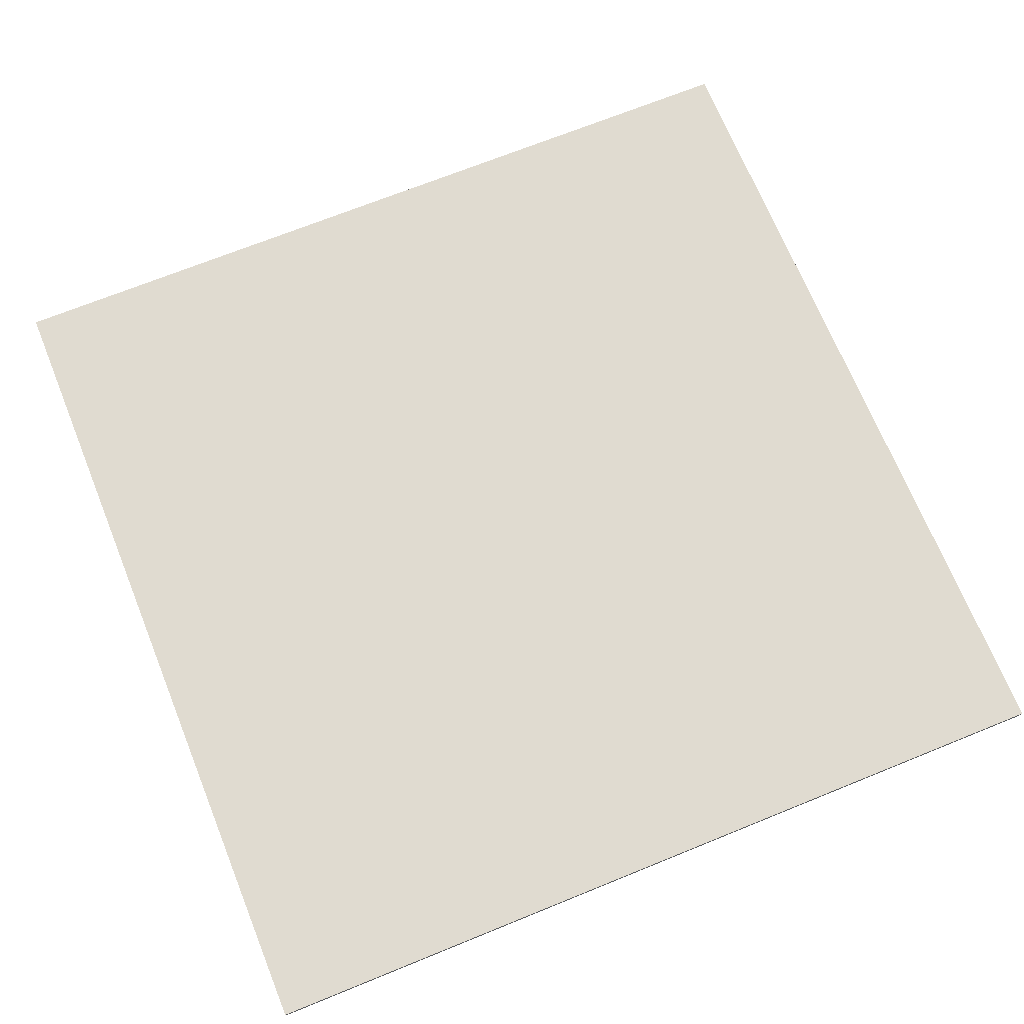
<metadata>
{"format":"obj","ext":"obj","renderer":"f3d","projection":"perspective","resolution":1024,"background":"white","views":[{"elev":69.8,"azim":-112.1,"up":"+Y"}]}
</metadata>
<code>
v 0.9 0 0.9
v 0.9 0 -0.9
v -0.9 0 -0.9
v -0.9 0 0.9
v -0.9 -0.0125 0.9
v 0.9 -0.0125 0.9
v 0.9 0 0.9
v -0.9 0 0.9
v -0.9 -0.0125 -0.9
v -0.9 -0.0125 0.9
v -0.9 0 0.9
v -0.9 0 -0.9
v 0.9 -0.0125 -0.9
v -0.9 -0.0125 -0.9
v -0.9 0 -0.9
v 0.9 0 -0.9
v 0.9 -0.0125 0.9
v 0.9 -0.0125 -0.9
v 0.9 0 -0.9
v 0.9 0 0.9
v 0.0625 -0.0125 -0.2735
v -0.15 -0.0125 -0.34
v 0.05 -0.0125 -0.33
v -0.15 -0.0125 -0.34
v 0.045 -0.0125 -0.375
v 0.05 -0.0125 -0.36
v 0.05 -0.0125 -0.33
v 0.1065 -0.0125 -0.1615
v -0.15 -0.0125 -0.34
v 0.0785 -0.0125 -0.2235
v 0.0785 -0.0125 -0.2235
v -0.15 -0.0125 -0.34
v 0.0625 -0.0125 -0.2735
v -0.15 -0.0125 -0.34
v -0.02 -0.0125 -0.38
v 0.0285 -0.0125 -0.3825
v 0.045 -0.0125 -0.375
v -0.115 -0.0125 0.065
v -0.145 -0.0125 0.015
v -0.2307 -0.0125 -0.3847
v -0.085 -0.0125 0.13
v -0.115 -0.0125 0.065
v -0.2307 -0.0125 -0.3847
v 0.01 -0.0125 0.305
v -0.15 -0.0125 -0.34
v -0.15 -0.0125 -0.36
v -0.105 -0.0125 -0.37
v -0.02 -0.0125 -0.38
v -0.15 -0.0125 -0.34
v -0.155 -0.0125 -0.35
v -0.155 -0.0125 -0.355
v -0.15 -0.0125 -0.36
v -0.15 -0.0125 -0.34
v 0.1065 -0.0125 -0.1615
v 0.144 -0.0125 -0.0915
v 0.2332 -0.0125 0.3139
v 0.2332 -0.0125 0.3139
v 0.294 -0.0125 0.1005
v 0.3715 -0.0125 0.1665
v 0.2332 -0.0125 0.3139
v 0.2425 -0.0125 0.045
v 0.294 -0.0125 0.1005
v -0.7255 -0.0125 -0.035
v -0.7193 -0.0125 -0.09348
v -0.5381 -0.0125 -0.08546
v -0.5427 -0.0125 -0.035
v -0.7193 -0.0125 -0.09348
v -0.7008 -0.0125 -0.151
v -0.5243 -0.0125 -0.1351
v -0.5381 -0.0125 -0.08546
v 0.2332 -0.0125 0.3139
v 0.176 -0.0125 -0.0395
v 0.2425 -0.0125 0.045
v 0.428 -0.0125 0.201
v 0.513 -0.0125 0.2818
v 0.4417 -0.0125 0.3204
v 0.3628 -0.0125 0.353
v 0.2332 -0.0125 0.3139
v 0.144 -0.0125 -0.0915
v 0.176 -0.0125 -0.0395
v 0.2332 -0.0125 0.3139
v 0.3715 -0.0125 0.1665
v 0.4115 -0.0125 0.198
v 0.428 -0.0125 0.201
v 0.3628 -0.0125 0.353
v 0.2332 -0.0125 0.3139
v 0.4115 -0.0125 0.198
v -0.469 -0.0125 -0.3078
v -0.2776 -0.0125 -0.4489
v -0.2307 -0.0125 -0.3847
v -0.421 -0.0125 -0.2787
v -0.469 -0.0125 -0.3078
v -0.4417 -0.0125 -0.3904
v -0.3628 -0.0125 -0.423
v -0.2776 -0.0125 -0.4489
v -0.2307 -0.0125 -0.3847
v 0.14 -0.0125 0.29
v 0.1 -0.0125 0.3
v 0.055 -0.0125 0.305
v -0.2307 -0.0125 -0.3847
v 0.15 -0.0125 0.275
v 0.15 -0.0125 0.28
v 0.14 -0.0125 0.29
v -0.469 -0.0125 -0.3078
v -0.5265 -0.0125 -0.3429
v -0.513 -0.0125 -0.3518
v -0.4417 -0.0125 -0.3904
v -0.5756 -0.0125 -0.3077
v -0.4595 -0.0125 -0.2404
v -0.47 -0.0125 -0.2283
v -0.6283 -0.0125 -0.259
v -0.4595 -0.0125 -0.2404
v -0.5756 -0.0125 -0.3077
v -0.5656 -0.0125 -0.3142
v -0.6703 -0.0125 -0.2064
v -0.5014 -0.0125 -0.1829
v -0.5243 -0.0125 -0.1351
v -0.7008 -0.0125 -0.151
v -0.6283 -0.0125 -0.259
v -0.47 -0.0125 -0.2283
v -0.5014 -0.0125 -0.1829
v -0.6703 -0.0125 -0.2064
v 0.055 -0.0125 0.305
v 0.01 -0.0125 0.305
v -0.2307 -0.0125 -0.3847
v -0.22 -0.0125 -0.095
v -0.27 -0.0125 -0.145
v -0.2307 -0.0125 -0.3847
v -0.27 -0.0125 -0.145
v -0.32 -0.0125 -0.195
v -0.2307 -0.0125 -0.3847
v -0.145 -0.0125 0.015
v -0.18 -0.0125 -0.04
v -0.2307 -0.0125 -0.3847
v -0.18 -0.0125 -0.04
v -0.22 -0.0125 -0.095
v -0.2307 -0.0125 -0.3847
v -0.32 -0.0125 -0.195
v -0.37 -0.0125 -0.24
v -0.2307 -0.0125 -0.3847
v -0.02 -0.0125 0.305
v -0.055 -0.0125 0.23
v -0.07 -0.0125 0.175
v 0.01 -0.0125 0.305
v 0.01 -0.0125 0.305
v -0.07 -0.0125 0.175
v -0.085 -0.0125 0.13
v -0.37 -0.0125 -0.24
v -0.421 -0.0125 -0.2787
v -0.2307 -0.0125 -0.3847
v -0.055 -0.0125 0.29
v -0.055 -0.0125 0.23
v -0.02 -0.0125 0.305
v -0.045 -0.0125 0.305
v 0.6283 -0.0125 -0.259
v 0.5014 -0.0125 -0.1829
v 0.47 -0.0125 -0.2283
v 0.575 -0.0125 -0.308
v 0.6703 -0.0125 -0.2064
v 0.5243 -0.0125 -0.1351
v 0.5014 -0.0125 -0.1829
v 0.6283 -0.0125 -0.259
v 0.513 -0.0125 -0.3518
v 0.4306 -0.0125 -0.2703
v 0.3838 -0.0125 -0.3084
v 0.4417 -0.0125 -0.3904
v 0.575 -0.0125 -0.308
v 0.47 -0.0125 -0.2283
v 0.4306 -0.0125 -0.2703
v 0.513 -0.0125 -0.3518
v 0.7008 -0.0125 -0.151
v 0.5381 -0.0125 -0.08546
v 0.5243 -0.0125 -0.1351
v 0.6703 -0.0125 -0.2064
v 0.5381 -0.0125 0.01546
v 0.7193 -0.0125 0.02348
v 0.7008 -0.0125 0.08095
v 0.5243 -0.0125 0.06506
v 0.5243 -0.0125 0.06506
v 0.7008 -0.0125 0.08095
v 0.6703 -0.0125 0.1364
v 0.5014 -0.0125 0.1129
v 0.7193 -0.0125 -0.09348
v 0.5404 -0.0125 -0.06
v 0.5381 -0.0125 -0.08546
v 0.7008 -0.0125 -0.151
v 0.7228 -0.0125 -0.06
v 0.5404 -0.0125 -0.06
v 0.7193 -0.0125 -0.09348
v 0.4417 -0.0125 -0.3904
v 0.3838 -0.0125 -0.3084
v 0.3304 -0.0125 -0.3417
v 0.3628 -0.0125 -0.423
v -0.0947 -0.0125 -0.4792
v -0.07084 -0.0125 -0.4183
v -0.1405 -0.0125 -0.4084
v -0.1878 -0.0125 -0.4677
v 0 -0.0125 -0.483
v 0 -0.0125 -0.4216
v -0.07084 -0.0125 -0.4183
v -0.0947 -0.0125 -0.4792
v -0.2077 -0.0125 -0.3922
v -0.2307 -0.0125 -0.3847
v -0.2776 -0.0125 -0.4489
v -0.1878 -0.0125 -0.4677
v -0.2077 -0.0125 -0.3922
v -0.1878 -0.0125 -0.4677
v -0.1405 -0.0125 -0.4084
v 0.07084 -0.0125 -0.4183
v 0 -0.0125 -0.4216
v 0 -0.0125 -0.483
v 0.0947 -0.0125 -0.4792
v 0.2776 -0.0125 -0.4489
v 0.2714 -0.0125 -0.3698
v 0.2077 -0.0125 -0.3922
v 0.1878 -0.0125 -0.4677
v 0.3628 -0.0125 -0.423
v 0.3304 -0.0125 -0.3417
v 0.2714 -0.0125 -0.3698
v 0.2776 -0.0125 -0.4489
v 0.1405 -0.0125 -0.4084
v 0.07084 -0.0125 -0.4183
v 0.0947 -0.0125 -0.4792
v 0.1878 -0.0125 -0.4677
v 0.2077 -0.0125 -0.3922
v 0.1405 -0.0125 -0.4084
v 0.1878 -0.0125 -0.4677
v -0.4417 -0.0125 0.3204
v -0.513 -0.0125 0.2818
v -0.3838 -0.0125 0.2384
v -0.3304 -0.0125 0.2717
v -0.513 -0.0125 0.2818
v -0.5756 -0.0125 0.2377
v -0.4306 -0.0125 0.2003
v -0.3838 -0.0125 0.2384
v -0.2776 -0.0125 0.3789
v -0.3628 -0.0125 0.353
v -0.2714 -0.0125 0.2998
v -0.2077 -0.0125 0.3222
v -0.3628 -0.0125 0.353
v -0.4417 -0.0125 0.3204
v -0.3304 -0.0125 0.2717
v -0.2714 -0.0125 0.2998
v -0.5756 -0.0125 0.2377
v -0.6283 -0.0125 0.189
v -0.47 -0.0125 0.1583
v -0.4306 -0.0125 0.2003
v -0.7008 -0.0125 0.08095
v -0.7193 -0.0125 0.02348
v -0.5381 -0.0125 0.01546
v -0.5243 -0.0125 0.06506
v -0.7193 -0.0125 0.02348
v -0.7255 -0.0125 -0.035
v -0.5427 -0.0125 -0.035
v -0.5381 -0.0125 0.01546
v -0.6283 -0.0125 0.189
v -0.6703 -0.0125 0.1364
v -0.5014 -0.0125 0.1129
v -0.47 -0.0125 0.1583
v -0.6703 -0.0125 0.1364
v -0.7008 -0.0125 0.08095
v -0.5243 -0.0125 0.06506
v -0.5014 -0.0125 0.1129
v -0.1878 -0.0125 0.3977
v -0.2776 -0.0125 0.3789
v -0.2077 -0.0125 0.3222
v -0.1405 -0.0125 0.3384
v 0.5756 -0.0125 0.2377
v 0.513 -0.0125 0.2818
v 0.428 -0.0125 0.201
v 0.471 -0.0125 0.159
v 0.3628 -0.0125 0.353
v 0.2776 -0.0125 0.3789
v 0.2077 -0.0125 0.3222
v 0.2332 -0.0125 0.3139
v 0.5014 -0.0125 0.1129
v 0.6703 -0.0125 0.1364
v 0.6283 -0.0125 0.189
v 0.471 -0.0125 0.159
v 0.5756 -0.0125 0.2377
v 0.471 -0.0125 0.159
v 0.6283 -0.0125 0.189
v 0.2776 -0.0125 0.3789
v 0.1878 -0.0125 0.3977
v 0.1405 -0.0125 0.3384
v 0.2077 -0.0125 0.3222
v 0 -0.0125 0.413
v -0.0947 -0.0125 0.4092
v -0.07084 -0.0125 0.3483
v 0 -0.0125 0.3516
v -0.0947 -0.0125 0.4092
v -0.1878 -0.0125 0.3977
v -0.1405 -0.0125 0.3384
v -0.07084 -0.0125 0.3483
v 0.1878 -0.0125 0.3977
v 0.0947 -0.0125 0.4092
v 0.07084 -0.0125 0.3483
v 0.1405 -0.0125 0.3384
v 0.0947 -0.0125 0.4092
v 0 -0.0125 0.413
v 0 -0.0125 0.3516
v 0.07084 -0.0125 0.3483
v 0.5381 -0.0125 0.01546
v 0.5404 -0.0125 -0.01
v 0.7228 -0.0125 -0.01
v 0.7193 -0.0125 0.02348
v -0.9 -0.0125 0.9
v -0.7008 -0.0125 0.08095
v -0.6703 -0.0125 0.1364
v -0.9 -0.0125 0.9
v -0.7193 -0.0125 0.02348
v -0.7008 -0.0125 0.08095
v -0.9 -0.0125 0.9
v -0.6703 -0.0125 0.1364
v -0.6283 -0.0125 0.189
v -0.9 -0.0125 0.9
v -0.5756 -0.0125 0.2377
v -0.513 -0.0125 0.2818
v -0.9 -0.0125 0.9
v -0.6283 -0.0125 0.189
v -0.5756 -0.0125 0.2377
v -0.7008 -0.0125 -0.151
v -0.9 -0.0125 -0.9
v -0.6703 -0.0125 -0.2064
v -0.6703 -0.0125 -0.2064
v -0.9 -0.0125 -0.9
v -0.6283 -0.0125 -0.259
v -0.7193 -0.0125 -0.09348
v -0.9 -0.0125 -0.9
v -0.7008 -0.0125 -0.151
v -0.7255 -0.0125 -0.035
v -0.7193 -0.0125 0.02348
v -0.9 -0.0125 0.9
v -0.9 -0.0125 -0.9
v -0.7255 -0.0125 -0.035
v -0.9 -0.0125 -0.9
v -0.7193 -0.0125 -0.09348
v -0.9 -0.0125 0.9
v -0.513 -0.0125 0.2818
v -0.4417 -0.0125 0.3204
v -0.4595 -0.0125 -0.2404
v -0.469 -0.0125 -0.3078
v -0.421 -0.0125 -0.2787
v -0.37 -0.0125 -0.24
v -0.5656 -0.0125 -0.3142
v -0.5265 -0.0125 -0.3429
v -0.469 -0.0125 -0.3078
v -0.4595 -0.0125 -0.2404
v -0.4595 -0.0125 -0.2404
v -0.37 -0.0125 -0.24
v -0.32 -0.0125 -0.195
v -0.27 -0.0125 -0.145
v -0.5243 -0.0125 -0.1351
v -0.5014 -0.0125 -0.1829
v -0.27 -0.0125 -0.145
v -0.5381 -0.0125 -0.08546
v -0.47 -0.0125 -0.2283
v -0.4595 -0.0125 -0.2404
v -0.27 -0.0125 -0.145
v -0.5014 -0.0125 -0.1829
v -0.9 -0.0125 0.9
v -0.3628 -0.0125 0.353
v -0.2776 -0.0125 0.3789
v -0.9 -0.0125 0.9
v -0.4417 -0.0125 0.3204
v -0.3628 -0.0125 0.353
v -0.9 -0.0125 0.9
v -0.2776 -0.0125 0.3789
v -0.1878 -0.0125 0.3977
v -0.9 -0.0125 0.9
v -0.0947 -0.0125 0.4092
v 0 -0.0125 0.413
v 0.9 -0.0125 0.9
v -0.9 -0.0125 0.9
v -0.1878 -0.0125 0.3977
v -0.0947 -0.0125 0.4092
v 0.6283 -0.0125 -0.259
v 0.575 -0.0125 -0.308
v 0.9 -0.0125 -0.9
v 0.6703 -0.0125 -0.2064
v 0.6283 -0.0125 -0.259
v 0.9 -0.0125 -0.9
v 0.513 -0.0125 -0.3518
v 0.4417 -0.0125 -0.3904
v 0.9 -0.0125 -0.9
v 0.3628 -0.0125 -0.423
v 0.2776 -0.0125 -0.4489
v 0.9 -0.0125 -0.9
v 0.4417 -0.0125 -0.3904
v 0.3628 -0.0125 -0.423
v 0.9 -0.0125 -0.9
v 0.9 -0.0125 0.9
v 0.7008 -0.0125 0.08095
v 0.7193 -0.0125 0.02348
v 0.7008 -0.0125 -0.151
v 0.6703 -0.0125 -0.2064
v 0.9 -0.0125 -0.9
v 0.7193 -0.0125 -0.09348
v 0.7008 -0.0125 -0.151
v 0.9 -0.0125 -0.9
v 0.2776 -0.0125 -0.4489
v 0.1878 -0.0125 -0.4677
v 0.9 -0.0125 -0.9
v -0.513 -0.0125 -0.3518
v -0.9 -0.0125 -0.9
v -0.4417 -0.0125 -0.3904
v -0.4417 -0.0125 -0.3904
v -0.9 -0.0125 -0.9
v -0.3628 -0.0125 -0.423
v -0.5265 -0.0125 -0.3429
v -0.9 -0.0125 -0.9
v -0.513 -0.0125 -0.3518
v -0.6283 -0.0125 -0.259
v -0.9 -0.0125 -0.9
v -0.5756 -0.0125 -0.3077
v -0.9 -0.0125 -0.9
v -0.5265 -0.0125 -0.3429
v -0.5656 -0.0125 -0.3142
v -0.5756 -0.0125 -0.3077
v 0.9 -0.0125 -0.9
v 0.0947 -0.0125 -0.4792
v 0 -0.0125 -0.483
v -0.9 -0.0125 -0.9
v 0.1878 -0.0125 -0.4677
v 0.0947 -0.0125 -0.4792
v 0.9 -0.0125 -0.9
v -0.0947 -0.0125 -0.4792
v -0.9 -0.0125 -0.9
v 0 -0.0125 -0.483
v -0.3628 -0.0125 -0.423
v -0.9 -0.0125 -0.9
v -0.2776 -0.0125 -0.4489
v -0.1878 -0.0125 -0.4677
v -0.9 -0.0125 -0.9
v -0.0947 -0.0125 -0.4792
v 0.045 -0.0125 -0.375
v 0.2077 -0.0125 -0.3922
v 0.2714 -0.0125 -0.3698
v 0.3304 -0.0125 -0.3417
v 0.045 -0.0125 -0.375
v 0.07084 -0.0125 -0.4183
v 0.1405 -0.0125 -0.4084
v 0.2077 -0.0125 -0.3922
v 0.3304 -0.0125 -0.3417
v 0.05 -0.0125 -0.36
v 0.045 -0.0125 -0.375
v 0.0785 -0.0125 -0.2235
v 0.0625 -0.0125 -0.2735
v 0.3304 -0.0125 -0.3417
v 0.1065 -0.0125 -0.1615
v 0.05 -0.0125 -0.33
v 0.05 -0.0125 -0.36
v 0.3304 -0.0125 -0.3417
v 0.0625 -0.0125 -0.2735
v -0.15 -0.0125 -0.36
v -0.2077 -0.0125 -0.3922
v -0.1405 -0.0125 -0.4084
v -0.105 -0.0125 -0.37
v -0.15 -0.0125 -0.36
v -0.155 -0.0125 -0.355
v -0.2307 -0.0125 -0.3847
v -0.2077 -0.0125 -0.3922
v -0.105 -0.0125 -0.37
v -0.1405 -0.0125 -0.4084
v -0.07084 -0.0125 -0.4183
v -0.02 -0.0125 -0.38
v 0.0285 -0.0125 -0.3825
v 0 -0.0125 -0.4216
v 0.07084 -0.0125 -0.4183
v 0.045 -0.0125 -0.375
v -0.02 -0.0125 -0.38
v -0.07084 -0.0125 -0.4183
v 0 -0.0125 -0.4216
v 0.0285 -0.0125 -0.3825
v 0.1065 -0.0125 -0.1615
v 0.3304 -0.0125 -0.3417
v 0.3838 -0.0125 -0.3084
v 0.4306 -0.0125 -0.2703
v 0.2425 -0.0125 0.045
v 0.471 -0.0125 0.159
v 0.428 -0.0125 0.201
v 0.294 -0.0125 0.1005
v 0.2425 -0.0125 0.045
v 0.5243 -0.0125 0.06506
v 0.5014 -0.0125 0.1129
v 0.471 -0.0125 0.159
v 0.3715 -0.0125 0.1665
v 0.294 -0.0125 0.1005
v 0.428 -0.0125 0.201
v 0.4115 -0.0125 0.198
v 0.575 -0.0125 -0.308
v 0.513 -0.0125 -0.3518
v 0.9 -0.0125 -0.9
v -0.2776 -0.0125 -0.4489
v -0.9 -0.0125 -0.9
v -0.1878 -0.0125 -0.4677
v 0.1065 -0.0125 -0.1615
v 0.5014 -0.0125 -0.1829
v 0.5243 -0.0125 -0.1351
v 0.5381 -0.0125 -0.08546
v 0.1065 -0.0125 -0.1615
v 0.4306 -0.0125 -0.2703
v 0.47 -0.0125 -0.2283
v 0.5014 -0.0125 -0.1829
v 0.1065 -0.0125 -0.1615
v 0.5381 -0.0125 -0.08546
v 0.5404 -0.0125 -0.06
v 0.144 -0.0125 -0.0915
v 0.176 -0.0125 -0.0395
v 0.5381 -0.0125 0.01546
v 0.5243 -0.0125 0.06506
v 0.2425 -0.0125 0.045
v 0.176 -0.0125 -0.0395
v 0.144 -0.0125 -0.0915
v 0.5404 -0.0125 -0.06
v 0.5404 -0.0125 -0.01
v -0.2714 -0.0125 0.2998
v -0.3304 -0.0125 0.2717
v -0.115 -0.0125 0.065
v -0.2077 -0.0125 0.3222
v -0.3838 -0.0125 0.2384
v -0.145 -0.0125 0.015
v -0.115 -0.0125 0.065
v -0.3304 -0.0125 0.2717
v -0.1405 -0.0125 0.3384
v -0.2077 -0.0125 0.3222
v -0.115 -0.0125 0.065
v -0.085 -0.0125 0.13
v -0.055 -0.0125 0.23
v -0.055 -0.0125 0.29
v -0.1405 -0.0125 0.3384
v -0.07 -0.0125 0.175
v -0.1405 -0.0125 0.3384
v -0.085 -0.0125 0.13
v -0.07 -0.0125 0.175
v -0.5381 -0.0125 0.01546
v -0.27 -0.0125 -0.145
v -0.22 -0.0125 -0.095
v -0.18 -0.0125 -0.04
v -0.5427 -0.0125 -0.035
v -0.5381 -0.0125 -0.08546
v -0.27 -0.0125 -0.145
v -0.5381 -0.0125 0.01546
v -0.5243 -0.0125 0.06506
v -0.5381 -0.0125 0.01546
v -0.18 -0.0125 -0.04
v -0.5014 -0.0125 0.1129
v -0.3838 -0.0125 0.2384
v -0.4306 -0.0125 0.2003
v -0.18 -0.0125 -0.04
v -0.145 -0.0125 0.015
v -0.47 -0.0125 0.1583
v -0.5014 -0.0125 0.1129
v -0.18 -0.0125 -0.04
v -0.4306 -0.0125 0.2003
v -0.1405 -0.0125 0.3384
v -0.055 -0.0125 0.29
v -0.045 -0.0125 0.305
v -0.07084 -0.0125 0.3483
v 0.15 -0.0125 0.28
v 0.15 -0.0125 0.275
v 0.2332 -0.0125 0.3139
v 0.2077 -0.0125 0.3222
v 0.14 -0.0125 0.29
v 0.15 -0.0125 0.28
v 0.2077 -0.0125 0.3222
v 0.1405 -0.0125 0.3384
v -0.15 -0.0125 -0.34
v 0.2332 -0.0125 0.3139
v 0.15 -0.0125 0.275
v -0.2307 -0.0125 -0.3847
v -0.155 -0.0125 -0.35
v -0.2307 -0.0125 -0.3847
v -0.155 -0.0125 -0.355
v -0.15 -0.0125 -0.34
v -0.2307 -0.0125 -0.3847
v -0.155 -0.0125 -0.35
v 0 -0.0125 0.3516
v -0.02 -0.0125 0.305
v 0.01 -0.0125 0.305
v 0.07084 -0.0125 0.3483
v 0 -0.0125 0.3516
v -0.07084 -0.0125 0.3483
v -0.045 -0.0125 0.305
v -0.02 -0.0125 0.305
v 0.07084 -0.0125 0.3483
v 0.01 -0.0125 0.305
v 0.055 -0.0125 0.305
v 0.1 -0.0125 0.3
v 0.14 -0.0125 0.29
v 0.1405 -0.0125 0.3384
v 0.07084 -0.0125 0.3483
v 0.07084 -0.0125 0.3483
v 0.055 -0.0125 0.305
v 0.1 -0.0125 0.3
v 0.9 -0.0125 0.9
v 0.6703 -0.0125 0.1364
v 0.7008 -0.0125 0.08095
v 0.9 -0.0125 0.9
v 0.1878 -0.0125 0.3977
v 0.2776 -0.0125 0.3789
v 0.9 -0.0125 0.9
v 0.2776 -0.0125 0.3789
v 0.3628 -0.0125 0.353
v 0.9 -0.0125 0.9
v 0 -0.0125 0.413
v 0.0947 -0.0125 0.4092
v 0.9 -0.0125 0.9
v 0.0947 -0.0125 0.4092
v 0.1878 -0.0125 0.3977
v 0.9 -0.0125 0.9
v 0.3628 -0.0125 0.353
v 0.4417 -0.0125 0.3204
v 0.9 -0.0125 0.9
v 0.5756 -0.0125 0.2377
v 0.6283 -0.0125 0.189
v 0.9 -0.0125 0.9
v 0.6283 -0.0125 0.189
v 0.6703 -0.0125 0.1364
v 0.9 -0.0125 0.9
v 0.4417 -0.0125 0.3204
v 0.513 -0.0125 0.2818
v 0.9 -0.0125 0.9
v 0.513 -0.0125 0.2818
v 0.5756 -0.0125 0.2377
v 0.5381 -0.0125 0.01546
v 0.176 -0.0125 -0.0395
v 0.5404 -0.0125 -0.01
v 0.7228 -0.0125 -0.06
v 0.7193 -0.0125 -0.09348
v 0.9 -0.0125 -0.9
v 0.7228 -0.0125 -0.01
v 0.5404 -0.0125 -0.01
v 0.5404 -0.0125 -0.06
v 0.7228 -0.0125 -0.06
v 0.9 -0.0125 0.9
v 0.7193 -0.0125 0.02348
v 0.7228 -0.0125 -0.01
v 0.9 -0.0125 -0.9
v 0.7228 -0.0125 -0.01
v 0.7228 -0.0125 -0.06
v 0.9 -0.0125 -0.9
g mesh450895
f 1 2 3
f 3 4 1
f 5 6 7
f 7 8 5
f 9 10 11
f 11 12 9
f 13 14 15
f 15 16 13
f 17 18 19
f 19 20 17
g mesh450898
f 21 22 23
f 24 25 26
f 26 27 24
f 28 29 30
f 31 32 33
f 34 35 36
f 36 37 34
f 38 39 40
f 41 42 43
f 43 44 41
f 45 46 47
f 47 48 45
f 49 50 51
f 51 52 49
f 53 54 55
f 55 56 53
f 57 58 59
f 60 61 62
f 63 64 65
f 65 66 63
f 67 68 69
f 69 70 67
f 71 72 73
f 74 75 76
f 76 77 74
f 78 79 80
f 81 82 83
f 84 85 86
f 86 87 84
f 88 89 90
f 90 91 88
f 92 93 94
f 94 95 92
f 96 97 98
f 98 99 96
f 100 101 102
f 102 103 100
f 104 105 106
f 106 107 104
f 108 109 110
f 110 111 108
f 112 113 114
f 115 116 117
f 117 118 115
f 119 120 121
f 121 122 119
f 123 124 125
f 126 127 128
f 129 130 131
f 132 133 134
f 135 136 137
f 138 139 140
f 141 142 143
f 143 144 141
f 145 146 147
f 148 149 150
f 151 152 153
f 153 154 151
f 155 156 157
f 157 158 155
f 159 160 161
f 161 162 159
f 163 164 165
f 165 166 163
f 167 168 169
f 169 170 167
f 171 172 173
f 173 174 171
f 175 176 177
f 177 178 175
f 179 180 181
f 181 182 179
f 183 184 185
f 185 186 183
f 187 188 189
f 190 191 192
f 192 193 190
f 194 195 196
f 196 197 194
f 198 199 200
f 200 201 198
f 202 203 204
f 204 205 202
f 206 207 208
f 209 210 211
f 211 212 209
f 213 214 215
f 215 216 213
f 217 218 219
f 219 220 217
f 221 222 223
f 223 224 221
f 225 226 227
f 228 229 230
f 230 231 228
f 232 233 234
f 234 235 232
f 236 237 238
f 238 239 236
f 240 241 242
f 242 243 240
f 244 245 246
f 246 247 244
f 248 249 250
f 250 251 248
f 252 253 254
f 254 255 252
f 256 257 258
f 258 259 256
f 260 261 262
f 262 263 260
f 264 265 266
f 266 267 264
f 268 269 270
f 270 271 268
f 272 273 274
f 274 275 272
f 276 277 278
f 278 279 276
f 280 281 282
f 283 284 285
f 285 286 283
f 287 288 289
f 289 290 287
f 291 292 293
f 293 294 291
f 295 296 297
f 297 298 295
f 299 300 301
f 301 302 299
f 303 304 305
f 305 306 303
g mesh450900
f 307 308 309
f 310 311 312
f 313 314 315
f 316 317 318
f 319 320 321
f 322 323 324
f 325 326 327
f 328 329 330
f 331 332 333
f 333 334 331
f 335 336 337
f 338 339 340
f 341 342 343
f 343 344 341
f 345 346 347
f 347 348 345
f 349 350 351
f 351 352 349
f 353 354 355
f 355 356 353
f 357 358 359
f 359 360 357
f 361 362 363
f 364 365 366
f 367 368 369
f 370 371 372
f 372 373 370
f 374 375 376
f 377 378 379
f 380 381 382
f 383 384 385
f 386 387 388
f 389 390 391
f 392 393 394
f 395 396 397
f 398 399 400
f 401 402 403
f 404 405 406
f 407 408 409
f 410 411 412
f 413 414 415
f 416 417 418
f 418 419 416
f 420 421 422
f 422 423 420
f 424 425 426
f 427 428 429
f 430 431 432
f 433 434 435
f 436 437 438
f 438 439 436
f 440 441 442
f 442 443 440
f 444 445 446
f 447 448 449
f 449 450 447
f 451 452 453
f 453 454 451
f 455 456 457
f 457 458 455
f 459 460 461
f 461 462 459
f 463 464 465
f 465 466 463
f 467 468 469
f 469 470 467
f 471 472 473
f 473 474 471
f 475 476 477
f 477 478 475
f 479 480 481
f 481 482 479
f 483 484 485
f 485 486 483
f 487 488 489
f 489 490 487
f 491 492 493
f 494 495 496
f 497 498 499
f 499 500 497
f 501 502 503
f 503 504 501
f 505 506 507
f 507 508 505
f 509 510 511
f 511 512 509
f 513 514 515
f 515 516 513
f 517 518 519
f 519 520 517
f 521 522 523
f 523 524 521
f 525 526 527
f 527 528 525
f 529 530 531
f 531 532 529
f 533 534 535
f 536 537 538
f 538 539 536
f 540 541 542
f 542 543 540
f 544 545 546
f 546 547 544
f 548 549 550
f 550 551 548
f 552 553 554
f 554 555 552
f 556 557 558
f 558 559 556
f 560 561 562
f 562 563 560
f 564 565 566
f 566 567 564
f 568 569 570
f 570 571 568
f 572 573 574
f 575 576 577
f 578 579 580
f 580 581 578
f 582 583 584
f 584 585 582
f 586 587 588
f 589 590 591
f 591 592 589
f 593 594 595
f 596 597 598
f 599 600 601
f 602 603 604
f 605 606 607
f 608 609 610
f 611 612 613
f 614 615 616
f 617 618 619
f 620 621 622
f 623 624 625
f 626 627 628
f 629 630 631
f 632 633 634
f 634 635 632
f 636 637 638
f 638 639 636
f 640 641 642

</code>
